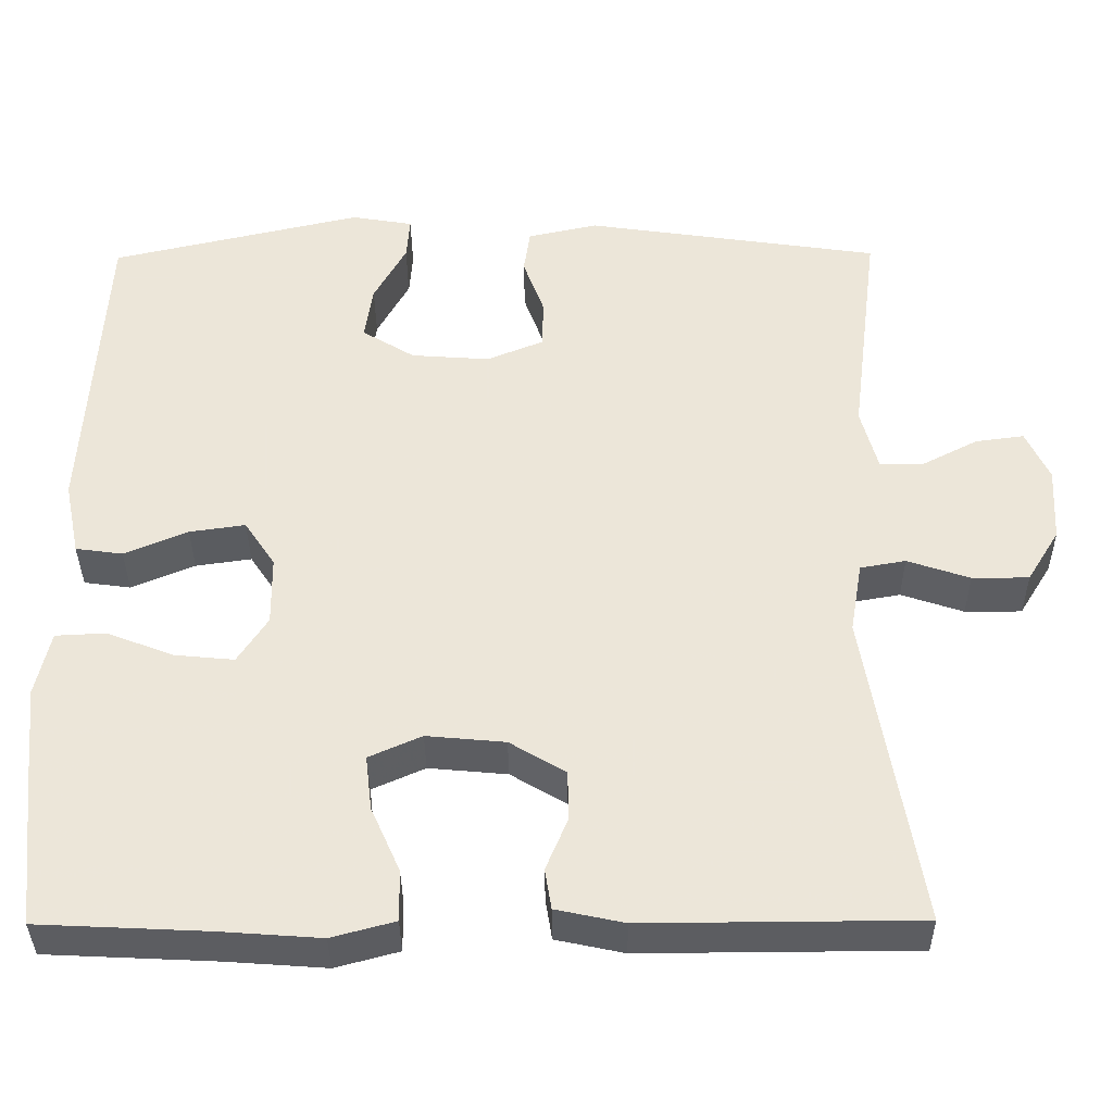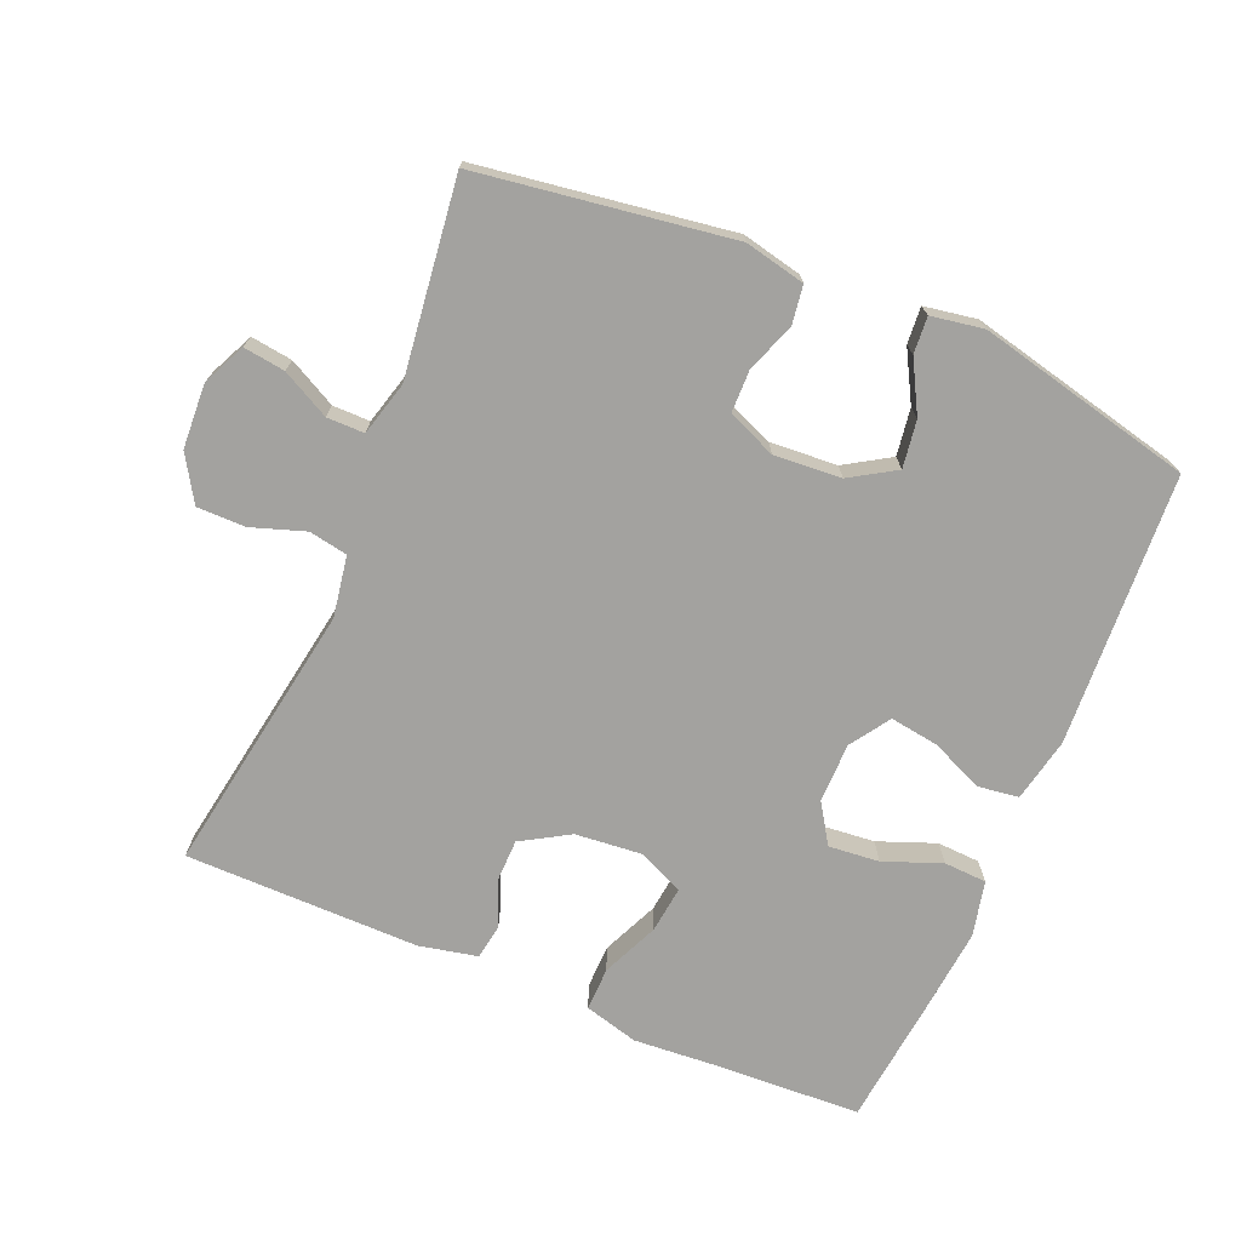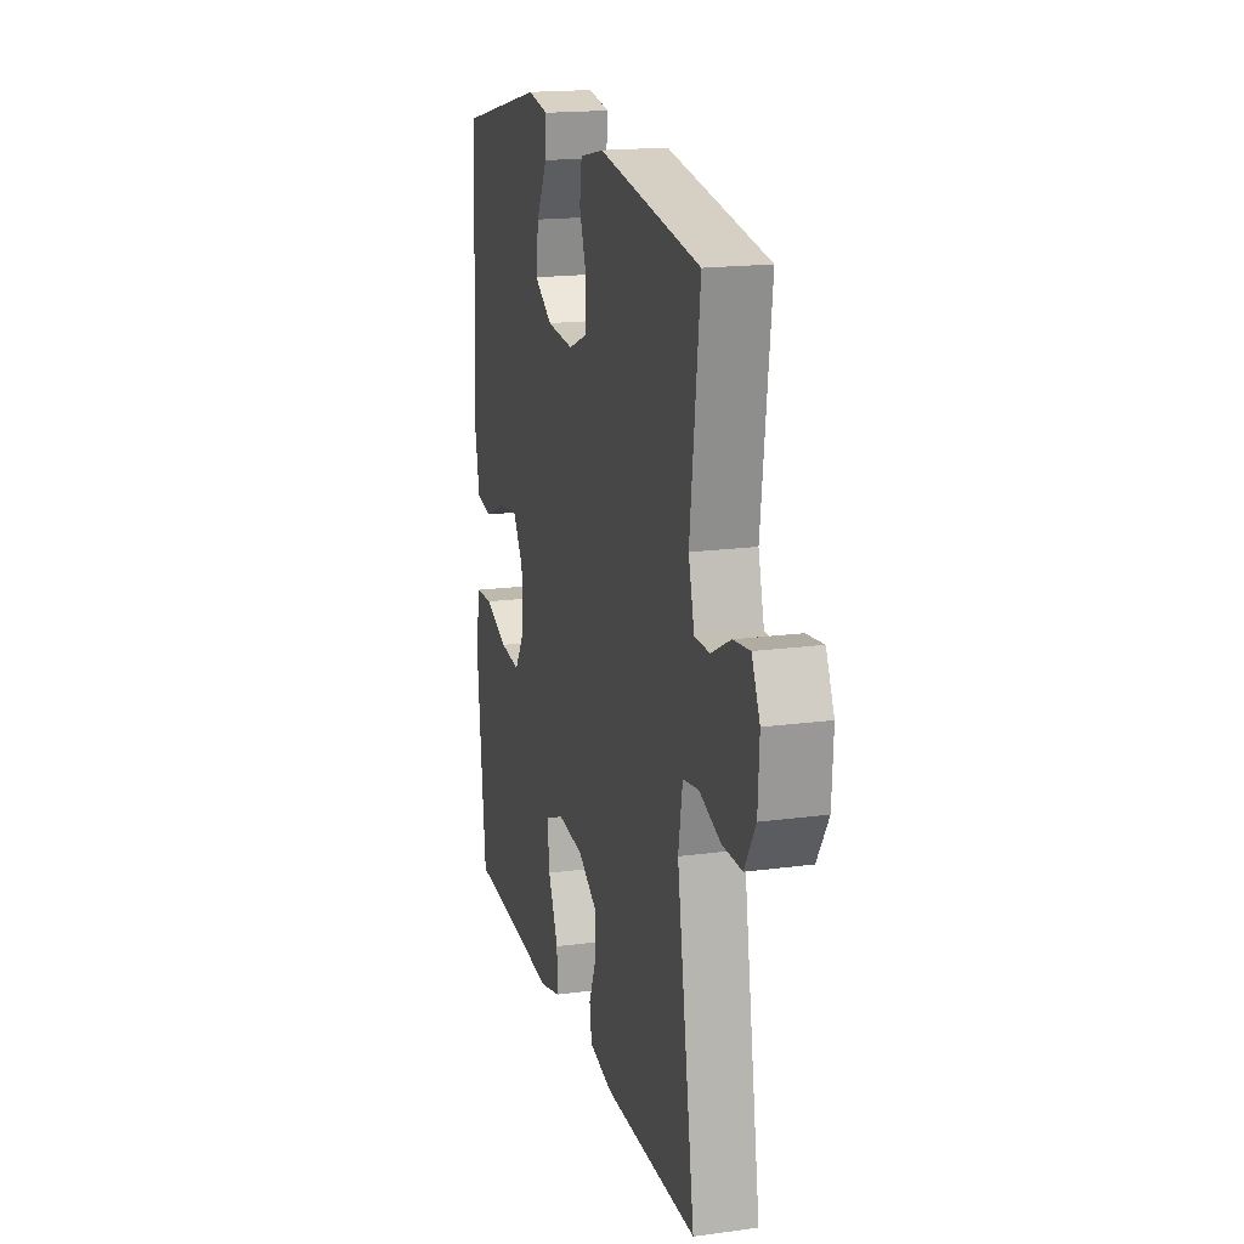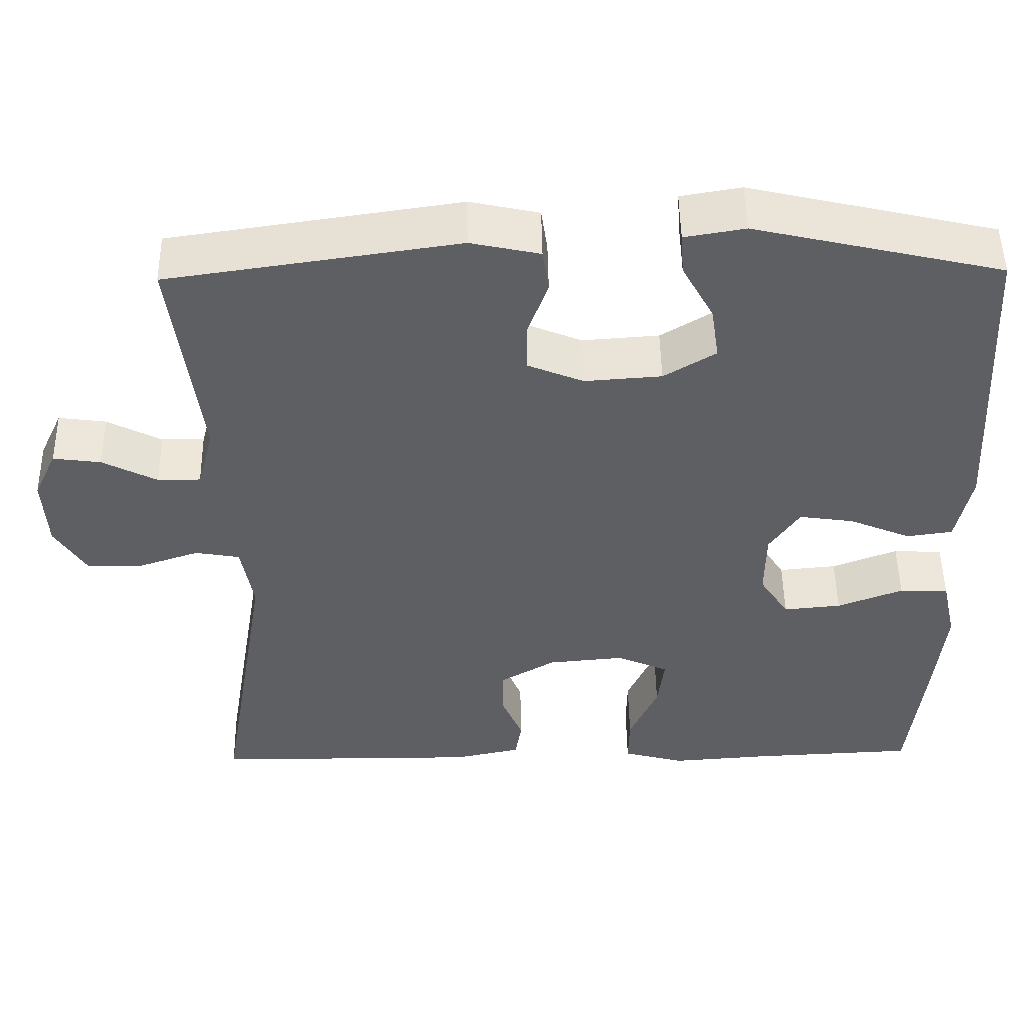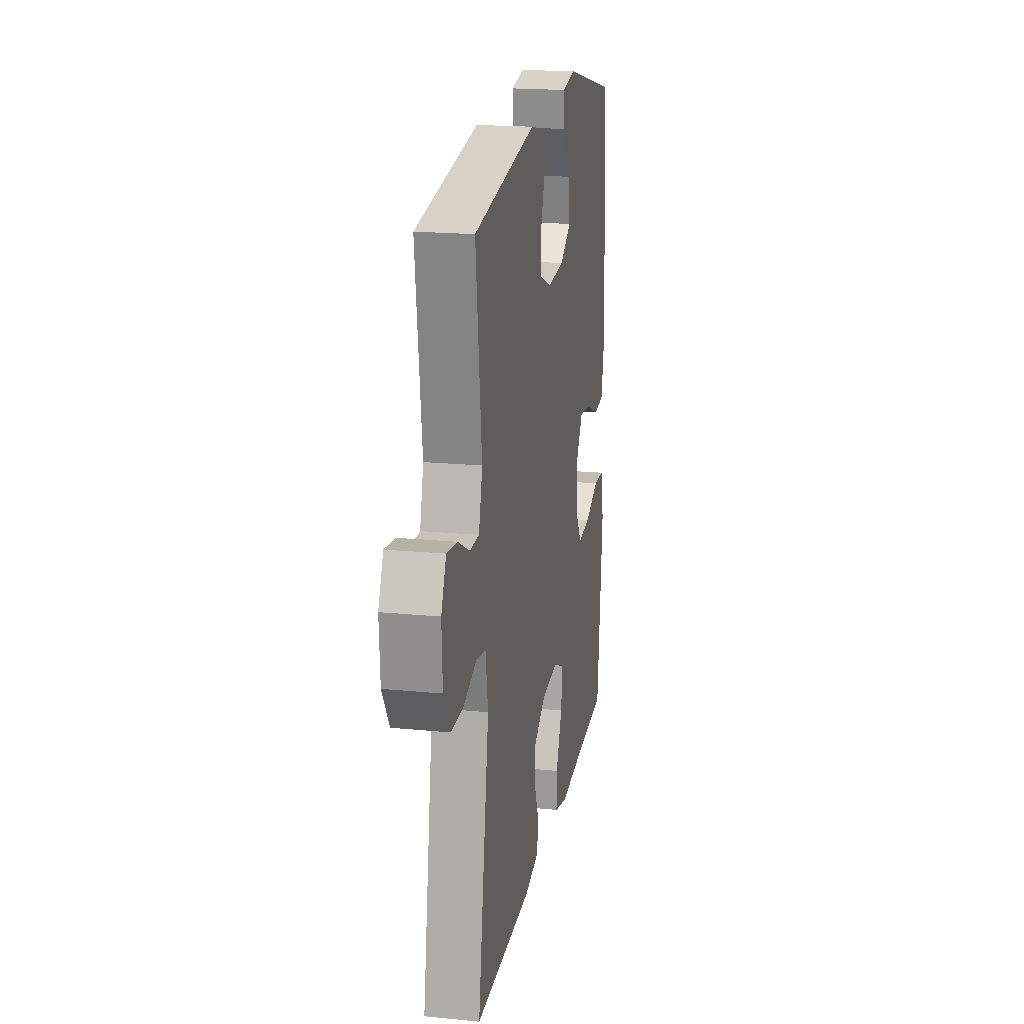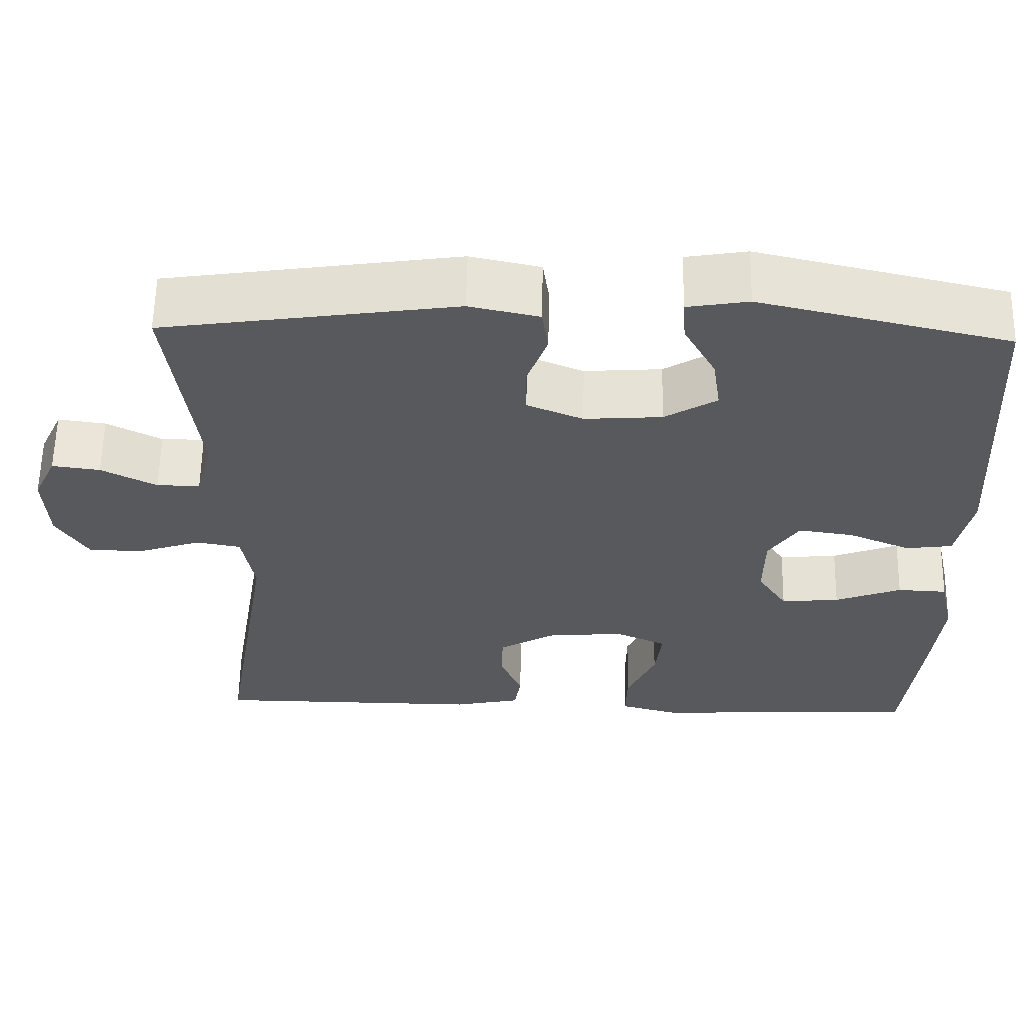
<metadata>
{"format":"obj","ext":"obj","renderer":"f3d","projection":"perspective","resolution":1024,"background":"white","views":[{"elev":-36.7,"azim":-179.5,"up":"+Z"},{"elev":-72.5,"azim":-22.9,"up":"+Y"},{"elev":17.9,"azim":-104.8,"up":"+Z"},{"elev":50.0,"azim":-0.9,"up":"+Z"},{"elev":19.5,"azim":-79.6,"up":"+Z"},{"elev":60.0,"azim":1.1,"up":"+Z"}]}
</metadata>
<code>
v -0.5 0.07 0.5
v -0.135 0.07 0.554
v -0.048 0.07 0.535
v -0.04 0.07 0.48
v -0.066 0.07 0.408
v -0.065 0.07 0.347
v 0.005 0.07 0.318
v 0.102 0.07 0.325
v 0.167 0.07 0.365
v 0.157 0.07 0.433
v 0.117 0.07 0.506
v 0.113 0.07 0.559
v 0.189 0.07 0.572
v 0.5 0.07 0.5
v 0.522 0.07 0.108
v 0.503 0.07 0.016
v 0.445 0.07 0.008
v 0.367 0.07 0.041
v 0.298 0.07 0.051
v 0.26 0.07 -0.006
v 0.259 0.07 -0.092
v 0.296 0.07 -0.149
v 0.369 0.07 -0.142
v 0.452 0.07 -0.11
v 0.514 0.07 -0.113
v 0.532 0.07 -0.193
v 0.52 0.07 -0.316
v 0.5 0.07 -0.5
v 0.292 0.07 -0.51
v 0.168 0.07 -0.519
v 0.09 0.07 -0.498
v 0.091 0.07 -0.435
v 0.127 0.07 -0.354
v 0.135 0.07 -0.286
v 0.07 0.07 -0.257
v -0.027 0.07 -0.266
v -0.096 0.07 -0.307
v -0.097 0.07 -0.369
v -0.07 0.07 -0.434
v -0.078 0.07 -0.484
v -0.162 0.07 -0.502
v -0.5 0.07 -0.5
v -0.435 0.07 -0.107
v -0.45 0.07 -0.019
v -0.506 0.07 -0.009
v -0.583 0.07 -0.035
v -0.653 0.07 -0.035
v -0.693 0.07 0.03
v -0.698 0.07 0.123
v -0.669 0.07 0.185
v -0.609 0.07 0.177
v -0.54 0.07 0.141
v -0.486 0.07 0.141
v -0.465 0.07 0.219
v -0.5 0 0.5
v -0.135 0 0.554
v -0.048 0 0.535
v -0.04 0 0.48
v -0.066 0 0.408
v -0.065 0 0.347
v 0.005 0 0.318
v 0.102 0 0.325
v 0.167 0 0.365
v 0.157 0 0.433
v 0.117 0 0.506
v 0.113 0 0.559
v 0.189 0 0.572
v 0.5 0 0.5
v 0.522 0 0.108
v 0.503 0 0.016
v 0.445 0 0.008
v 0.367 0 0.041
v 0.298 0 0.051
v 0.26 0 -0.006
v 0.259 0 -0.092
v 0.296 0 -0.149
v 0.369 0 -0.142
v 0.452 0 -0.11
v 0.514 0 -0.113
v 0.532 0 -0.193
v 0.52 0 -0.316
v 0.5 0 -0.5
v 0.292 0 -0.51
v 0.168 0 -0.519
v 0.09 0 -0.498
v 0.091 0 -0.435
v 0.127 0 -0.354
v 0.135 0 -0.286
v 0.07 0 -0.257
v -0.027 0 -0.266
v -0.096 0 -0.307
v -0.097 0 -0.369
v -0.07 0 -0.434
v -0.078 0 -0.484
v -0.162 0 -0.502
v -0.5 0 -0.5
v -0.435 0 -0.107
v -0.45 0 -0.019
v -0.506 0 -0.009
v -0.583 0 -0.035
v -0.653 0 -0.035
v -0.693 0 0.03
v -0.698 0 0.123
v -0.669 0 0.185
v -0.609 0 0.177
v -0.54 0 0.141
v -0.486 0 0.141
v -0.465 0 0.219
f 50 51 52
f 49 50 52
f 48 49 52
f 47 48 52
f 46 47 52
f 45 46 52
f 44 45 52 53
f 41 42 43
f 40 41 43
f 39 40 43
f 38 39 43
f 37 38 43 44
f 44 53 54
f 37 44 54
f 36 37 54
f 31 32 33
f 30 31 33
f 29 30 33
f 29 33 34
f 28 29 34
f 27 28 34
f 26 27 34
f 25 26 34
f 24 25 34
f 23 24 34
f 22 23 34 35
f 16 17 18
f 15 16 18
f 14 15 18
f 13 14 18
f 12 13 18
f 12 18 19
f 10 11 12
f 10 12 19
f 9 10 19 20
f 3 4 5
f 2 3 5
f 1 2 5
f 54 1 5
f 54 5 6
f 36 54 6
f 35 36 6
f 22 35 6
f 21 22 6
f 8 9 20 21
f 7 8 21
f 6 7 21
f 106 105 104
f 106 104 103
f 106 103 102
f 106 102 101
f 106 101 100
f 106 100 99
f 107 106 99 98
f 97 96 95
f 97 95 94
f 97 94 93
f 97 93 92
f 98 97 92 91
f 108 107 98
f 108 98 91
f 108 91 90
f 87 86 85
f 87 85 84
f 87 84 83
f 88 87 83
f 88 83 82
f 88 82 81
f 88 81 80
f 88 80 79
f 88 79 78
f 88 78 77
f 89 88 77 76
f 72 71 70
f 72 70 69
f 72 69 68
f 72 68 67
f 72 67 66
f 73 72 66
f 66 65 64
f 73 66 64
f 74 73 64 63
f 59 58 57
f 59 57 56
f 59 56 55
f 59 55 108
f 60 59 108
f 60 108 90
f 60 90 89
f 60 89 76
f 60 76 75
f 75 74 63 62
f 75 62 61
f 75 61 60
f 1 55 56 2
f 2 56 57 3
f 3 57 58 4
f 4 58 59 5
f 5 59 60 6
f 6 60 61 7
f 7 61 62 8
f 8 62 63 9
f 9 63 64 10
f 10 64 65 11
f 11 65 66 12
f 12 66 67 13
f 13 67 68 14
f 14 68 69 15
f 15 69 70 16
f 16 70 71 17
f 17 71 72 18
f 18 72 73 19
f 19 73 74 20
f 20 74 75 21
f 21 75 76 22
f 22 76 77 23
f 23 77 78 24
f 24 78 79 25
f 25 79 80 26
f 26 80 81 27
f 27 81 82 28
f 28 82 83 29
f 29 83 84 30
f 30 84 85 31
f 31 85 86 32
f 32 86 87 33
f 33 87 88 34
f 34 88 89 35
f 35 89 90 36
f 36 90 91 37
f 37 91 92 38
f 38 92 93 39
f 39 93 94 40
f 40 94 95 41
f 41 95 96 42
f 42 96 97 43
f 43 97 98 44
f 44 98 99 45
f 45 99 100 46
f 46 100 101 47
f 47 101 102 48
f 48 102 103 49
f 49 103 104 50
f 50 104 105 51
f 51 105 106 52
f 52 106 107 53
f 53 107 108 54
f 54 108 55 1

</code>
